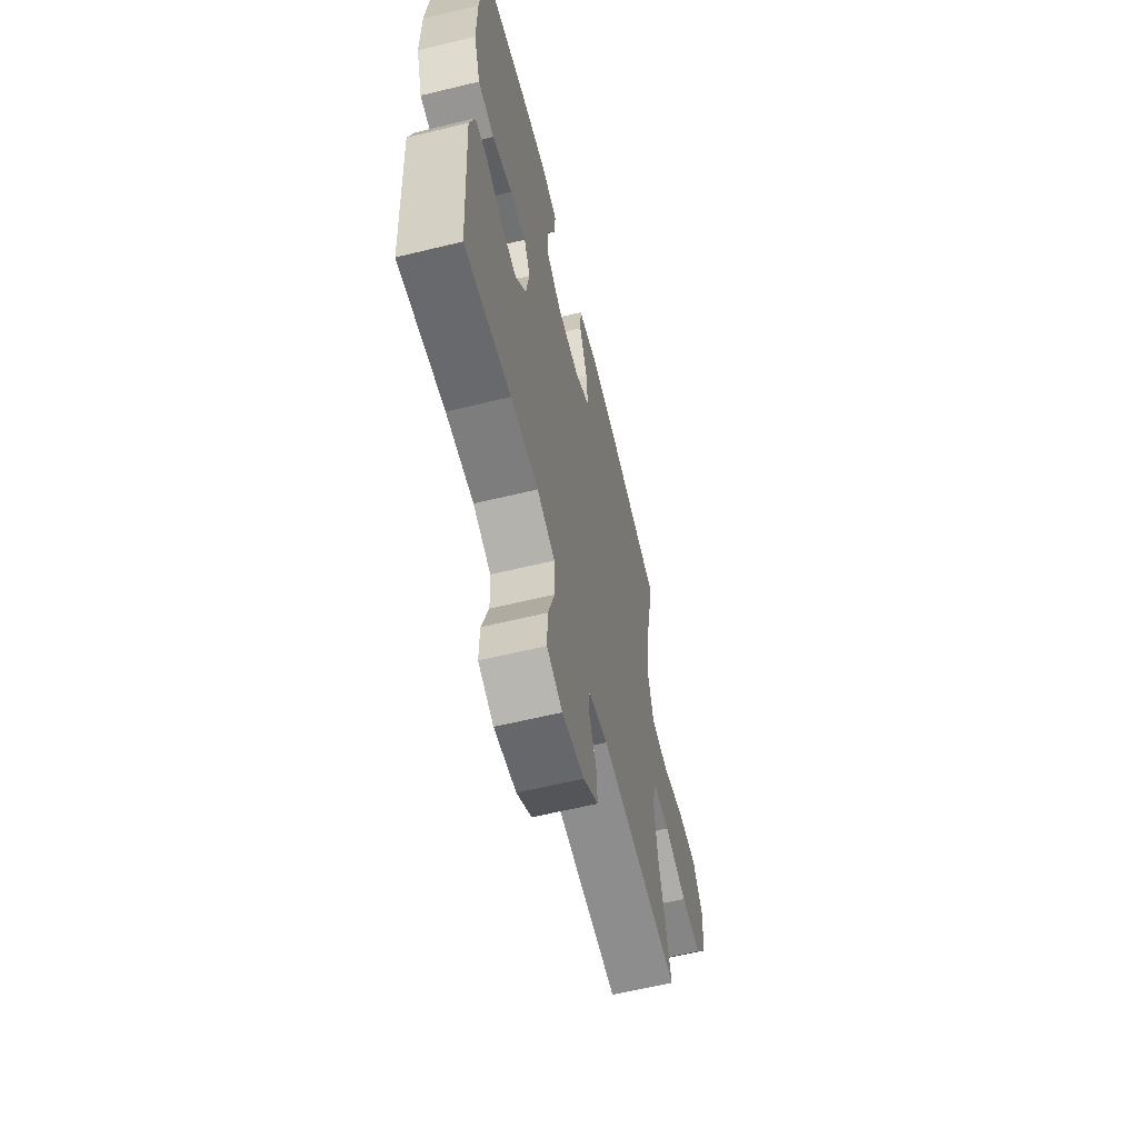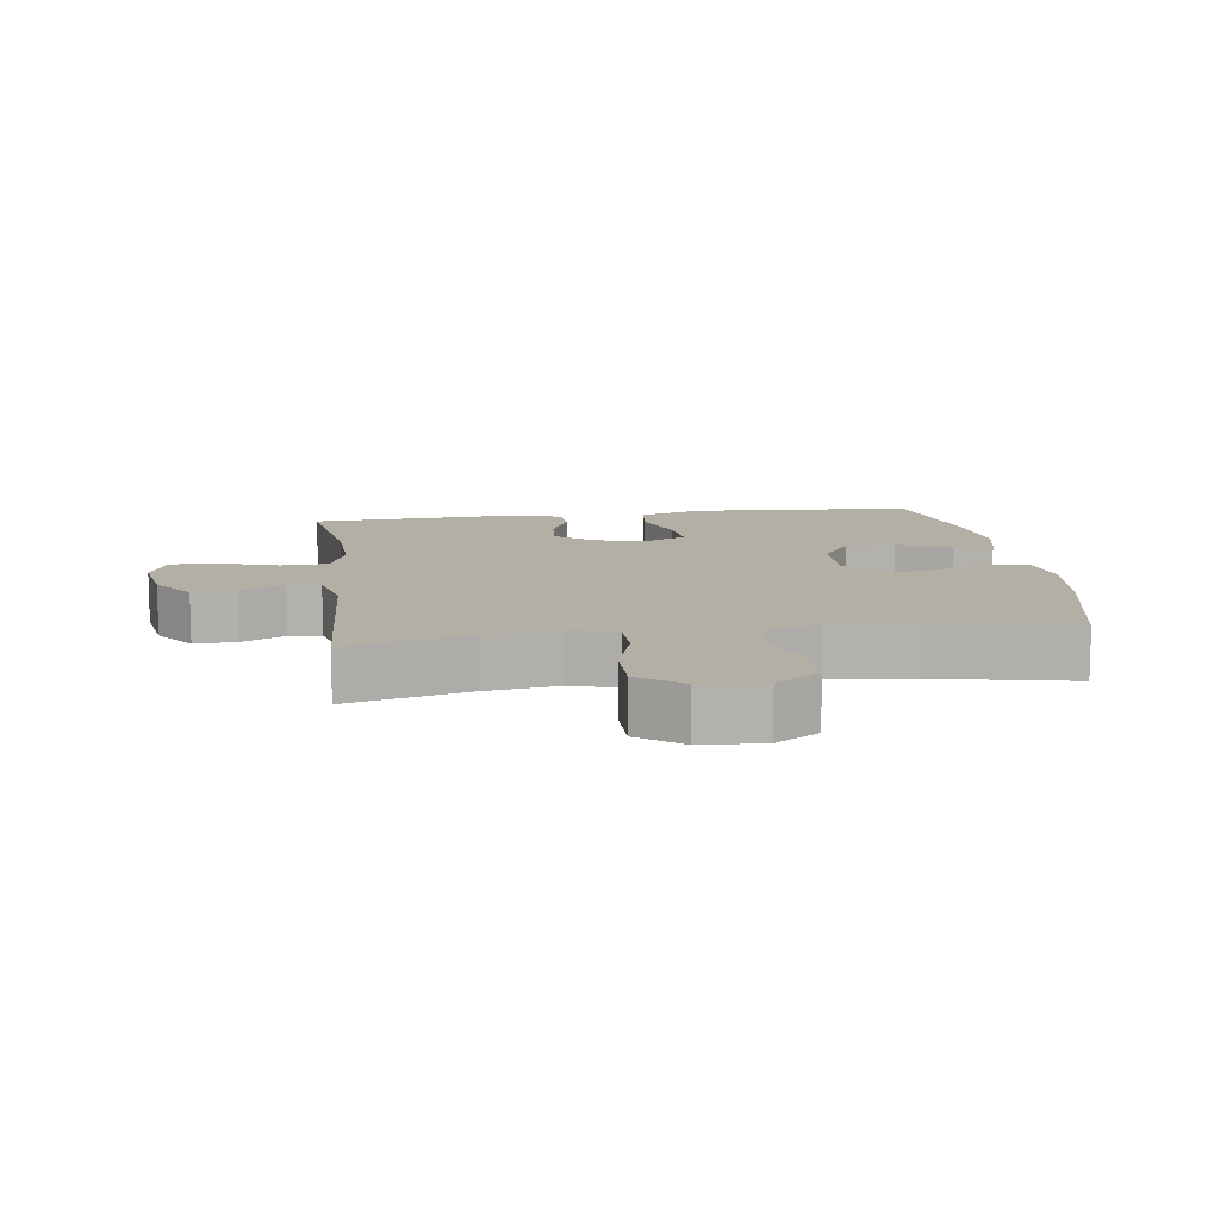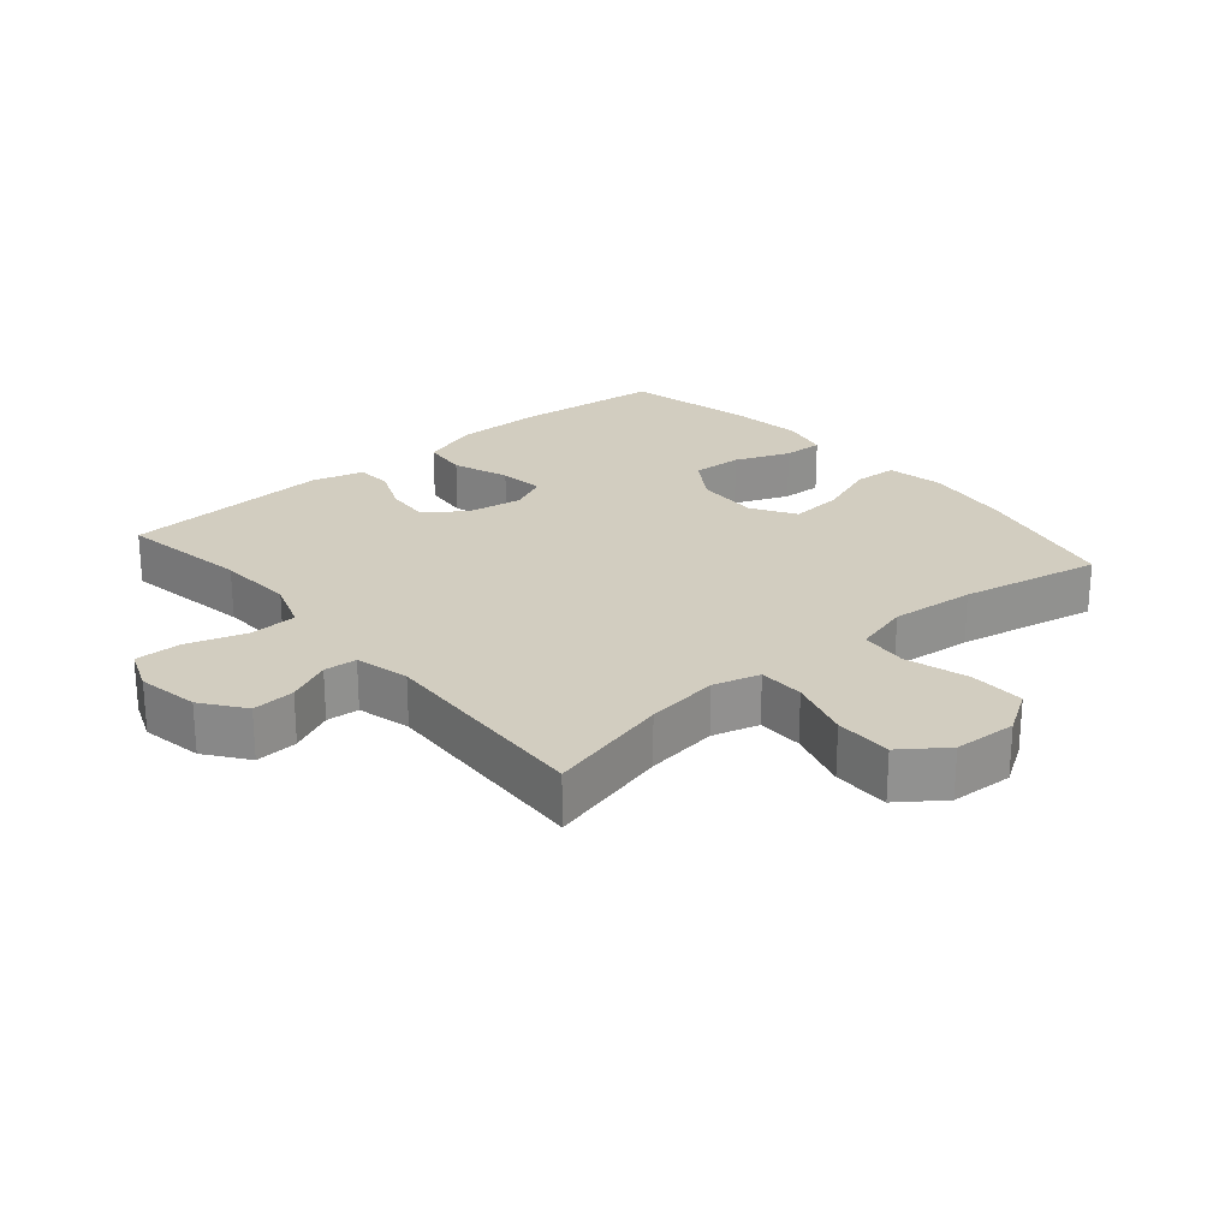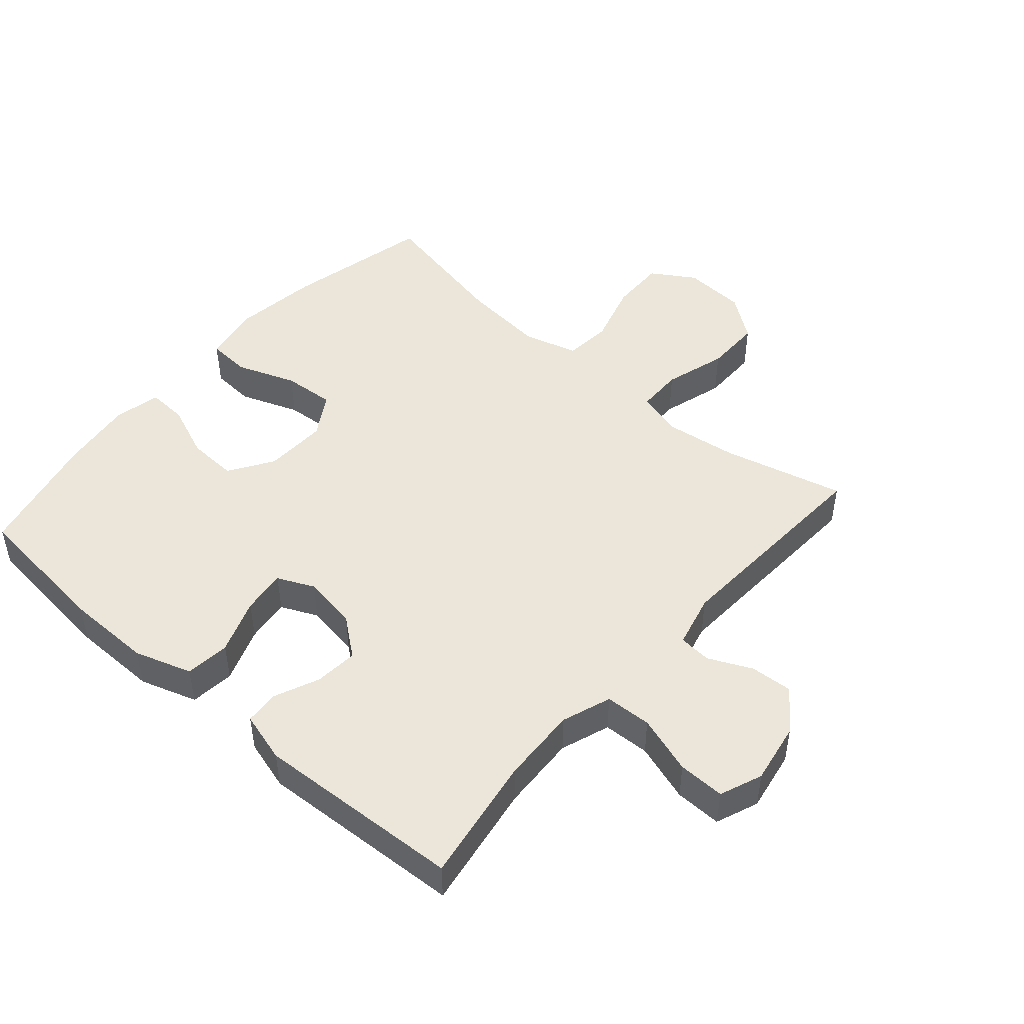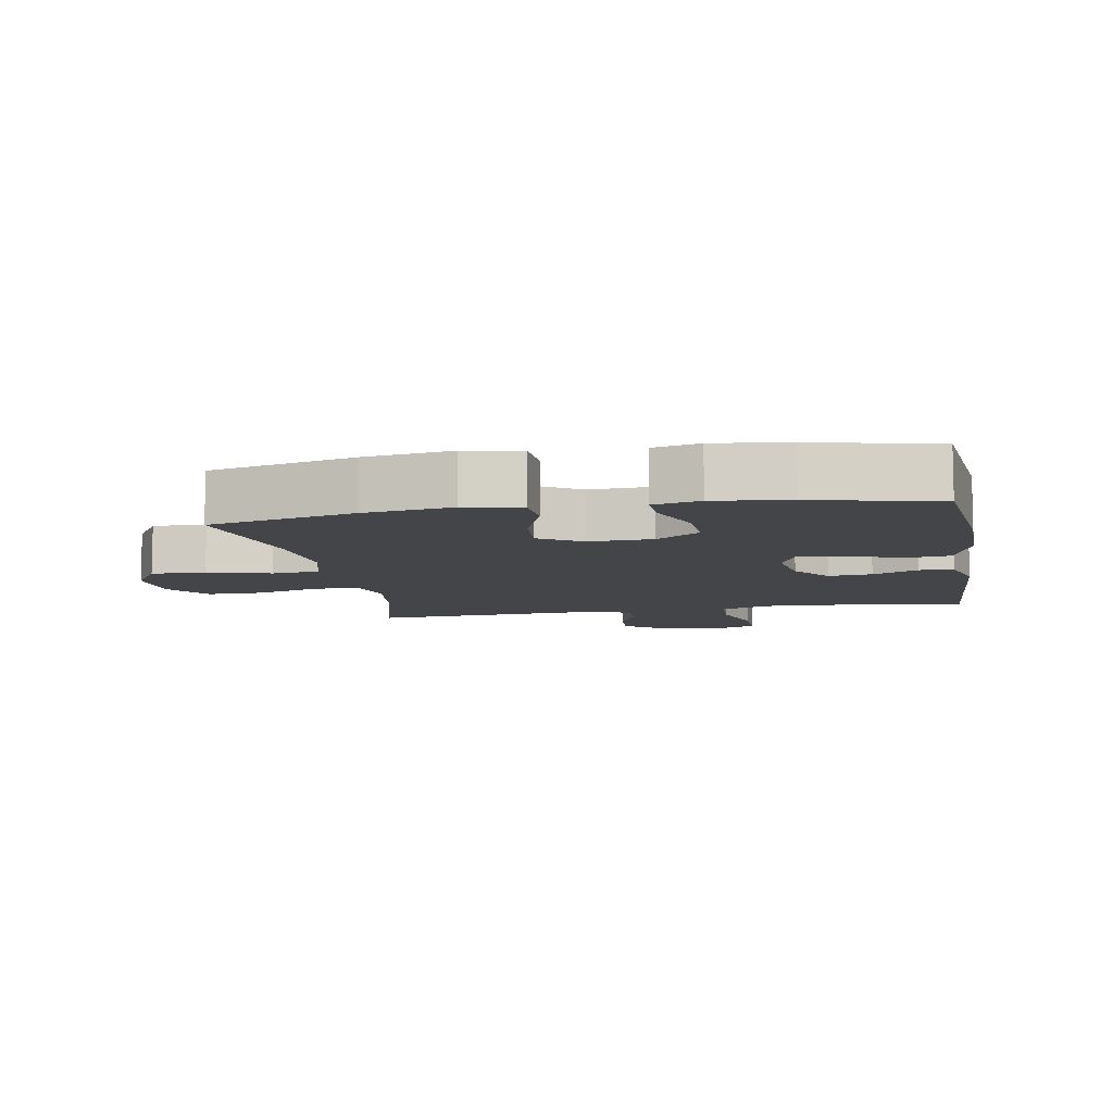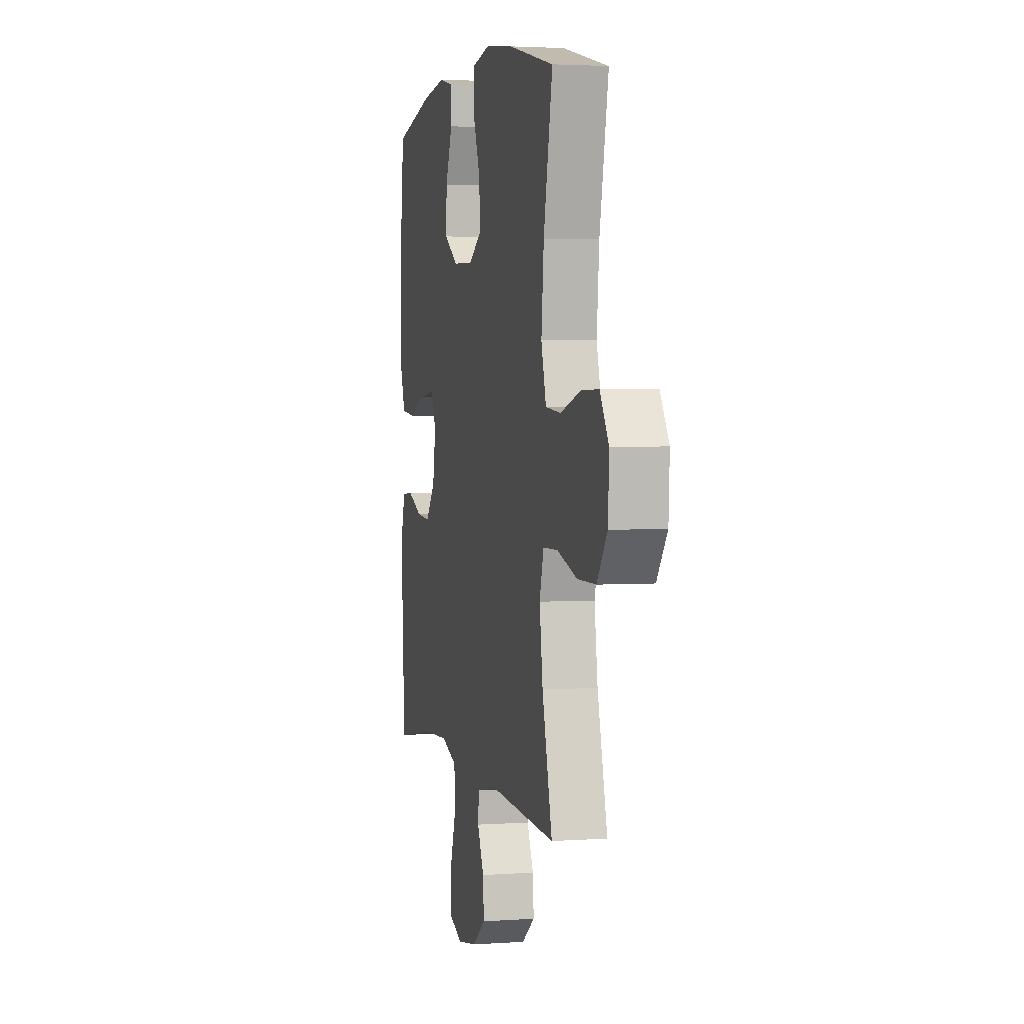
<metadata>
{"format":"obj","ext":"obj","renderer":"f3d","projection":"perspective","resolution":1024,"background":"white","views":[{"elev":-61.7,"azim":103.8,"up":"+Z"},{"elev":11.3,"azim":-97.6,"up":"+Y"},{"elev":24.4,"azim":-130.5,"up":"+Y"},{"elev":48.0,"azim":131.2,"up":"+Y"},{"elev":-8.9,"azim":10.3,"up":"+Y"},{"elev":3.0,"azim":-103.5,"up":"+Z"}]}
</metadata>
<code>
o path292
v 0.3358 0.0375 0.568
v 0.2191 0.0375 0.5835
v 0.146 0.0375 0.5671
v 0.1484 0.0375 0.5049
v 0.1828 0.0375 0.419
v 0.1862 0.0375 0.3404
v 0.1168 0.0375 0.2955
v 0.01691 0.0375 0.2921
v -0.05038 0.0375 0.3331
v -0.04364 0.0375 0.4153
v -0.00849 0.0375 0.5086
v -0.01232 0.0375 0.5768
v -0.1016 0.0375 0.5938
v -0.2389 0.0375 0.5752
v -0.4687 0.0375 0.5226
v -0.4245 0.0375 0.3032
v -0.4122 0.0375 0.1715
v -0.4363 0.0375 0.08443
v -0.5114 0.0375 0.07728
v -0.6107 0.0375 0.1064
v -0.6972 0.0375 0.1083
v -0.7402 0.0375 0.04025
v -0.7352 0.0375 -0.05844
v -0.6842 0.0375 -0.1278
v -0.5946 0.0375 -0.1278
v -0.4962 0.0375 -0.09835
v -0.4243 0.0375 -0.09939
v -0.404 0.0375 -0.1726
v -0.4197 0.0375 -0.287
v -0.4687 0.0375 -0.4793
v -0.1229 0.0375 -0.4611
v -0.03855 0.0375 -0.4821
v -0.03432 0.0375 -0.5334
v -0.06635 0.0375 -0.602
v -0.07106 0.0375 -0.6693
v -0.005448 0.0375 -0.7179
v 0.09108 0.0375 -0.7349
v 0.1585 0.0375 -0.7082
v 0.1571 0.0375 -0.6341
v 0.1276 0.0375 -0.5416
v 0.131 0.0375 -0.4678
v 0.2095 0.0375 -0.44
v 0.3304 0.0375 -0.4459
v 0.533 0.0375 -0.4793
v 0.5515 0.0375 -0.1513
v 0.5289 0.0375 -0.07132
v 0.4745 0.0375 -0.06739
v 0.4028 0.0375 -0.09824
v 0.3342 0.0375 -0.104
v 0.2872 0.0375 -0.04423
v 0.2727 0.0375 0.04331
v 0.2996 0.0375 0.1014
v 0.3698 0.0375 0.09287
v 0.4571 0.0375 0.06084
v 0.5279 0.0375 0.06848
v 0.5577 0.0375 0.159
v 0.5569 0.0375 0.2955
v 0.533 0.0375 0.5226
v 0.3358 -0.0375 0.568
v 0.2191 -0.0375 0.5835
v 0.146 -0.0375 0.5671
v 0.1484 -0.0375 0.5049
v 0.1828 -0.0375 0.419
v 0.1862 -0.0375 0.3404
v 0.1168 -0.0375 0.2955
v 0.01691 -0.0375 0.2921
v -0.05038 -0.0375 0.3331
v -0.04364 -0.0375 0.4153
v -0.00849 -0.0375 0.5086
v -0.01232 -0.0375 0.5768
v -0.1016 -0.0375 0.5938
v -0.2389 -0.0375 0.5752
v -0.4687 -0.0375 0.5226
v -0.4245 -0.0375 0.3032
v -0.4122 -0.0375 0.1715
v -0.4363 -0.0375 0.08443
v -0.5114 -0.0375 0.07728
v -0.6107 -0.0375 0.1064
v -0.6972 -0.0375 0.1083
v -0.7402 -0.0375 0.04025
v -0.7352 -0.0375 -0.05844
v -0.6842 -0.0375 -0.1278
v -0.5946 -0.0375 -0.1278
v -0.4962 -0.0375 -0.09835
v -0.4243 -0.0375 -0.09939
v -0.404 -0.0375 -0.1726
v -0.4197 -0.0375 -0.287
v -0.4687 -0.0375 -0.4793
v -0.1229 -0.0375 -0.4611
v -0.03855 -0.0375 -0.4821
v -0.03432 -0.0375 -0.5334
v -0.06635 -0.0375 -0.602
v -0.07106 -0.0375 -0.6693
v -0.005448 -0.0375 -0.7179
v 0.09108 -0.0375 -0.7349
v 0.1585 -0.0375 -0.7082
v 0.1571 -0.0375 -0.6341
v 0.1276 -0.0375 -0.5416
v 0.131 -0.0375 -0.4678
v 0.2095 -0.0375 -0.44
v 0.3304 -0.0375 -0.4459
v 0.533 -0.0375 -0.4793
v 0.5515 -0.0375 -0.1513
v 0.5289 -0.0375 -0.07132
v 0.4745 -0.0375 -0.06739
v 0.4028 -0.0375 -0.09824
v 0.3342 -0.0375 -0.104
v 0.2872 -0.0375 -0.04423
v 0.2727 -0.0375 0.04331
v 0.2996 -0.0375 0.1014
v 0.3698 -0.0375 0.09287
v 0.4571 -0.0375 0.06084
v 0.5279 -0.0375 0.06848
v 0.5577 -0.0375 0.159
v 0.5569 -0.0375 0.2955
v 0.533 -0.0375 0.5226
v 0.5279 0.0375 0.06848
v 0.5279 0.0375 0.06848
v 0.5577 0.0375 0.159
v 0.5569 0.0375 0.2955
v 0.5515 0.0375 -0.1513
v 0.5289 0.0375 -0.07132
v 0.5289 0.0375 -0.07132
v 0.533 0.0375 -0.4793
v 0.533 0.0375 -0.4793
v 0.533 0.0375 0.5226
v 0.533 0.0375 0.5226
v 0.4745 0.0375 -0.06739
v 0.4571 0.0375 0.06084
v 0.4028 0.0375 -0.09824
v 0.3698 0.0375 0.09287
v 0.3358 0.0375 0.568
v 0.3304 0.0375 -0.4459
v 0.3342 0.0375 -0.104
v 0.2996 0.0375 0.1014
v 0.2996 0.0375 0.1014
v 0.2191 0.0375 0.5835
v 0.2872 0.0375 -0.04423
v 0.2095 0.0375 -0.44
v 0.2727 0.0375 0.04331
v 0.1828 0.0375 0.419
v 0.1862 0.0375 0.3404
v 0.146 0.0375 0.5671
v 0.146 0.0375 0.5671
v 0.131 0.0375 -0.4678
v 0.131 0.0375 -0.4678
v 0.1168 0.0375 0.2955
v 0.1484 0.0375 0.5049
v 0.09108 0.0375 -0.7349
v 0.1585 0.0375 -0.7082
v 0.1585 0.0375 -0.7082
v 0.1571 0.0375 -0.6341
v 0.1276 0.0375 -0.5416
v 0.01691 0.0375 0.2921
v -0.005448 0.0375 -0.7179
v -0.05038 0.0375 0.3331
v -0.05038 0.0375 0.3331
v -0.07106 0.0375 -0.6693
v -0.04364 0.0375 0.4153
v -0.00849 0.0375 0.5086
v -0.01232 0.0375 0.5768
v -0.01232 0.0375 0.5768
v -0.1016 0.0375 0.5938
v -0.06635 0.0375 -0.602
v -0.03432 0.0375 -0.5334
v -0.03855 0.0375 -0.4821
v -0.03855 0.0375 -0.4821
v -0.1229 0.0375 -0.4611
v -0.2389 0.0375 0.5752
v -0.4687 0.0375 -0.4793
v -0.4687 0.0375 -0.4793
v -0.404 0.0375 -0.1726
v -0.4197 0.0375 -0.287
v -0.4243 0.0375 -0.09939
v -0.4243 0.0375 -0.09939
v -0.4122 0.0375 0.1715
v -0.4363 0.0375 0.08443
v -0.4363 0.0375 0.08443
v -0.4245 0.0375 0.3032
v -0.4962 0.0375 -0.09835
v -0.5114 0.0375 0.07728
v -0.4687 0.0375 0.5226
v -0.4687 0.0375 0.5226
v -0.5946 0.0375 -0.1278
v -0.6107 0.0375 0.1064
v -0.6842 0.0375 -0.1278
v -0.6972 0.0375 0.1083
v -0.7352 0.0375 -0.05844
v -0.7402 0.0375 0.04025
v 0.5279 -0.0375 0.06848
v 0.5279 -0.0375 0.06848
v 0.5577 -0.0375 0.159
v 0.5569 -0.0375 0.2955
v 0.5515 -0.0375 -0.1513
v 0.5289 -0.0375 -0.07132
v 0.5289 -0.0375 -0.07132
v 0.533 -0.0375 -0.4793
v 0.533 -0.0375 -0.4793
v 0.533 -0.0375 0.5226
v 0.533 -0.0375 0.5226
v 0.4745 -0.0375 -0.06739
v 0.4571 -0.0375 0.06084
v 0.4028 -0.0375 -0.09824
v 0.3698 -0.0375 0.09287
v 0.3358 -0.0375 0.568
v 0.3304 -0.0375 -0.4459
v 0.3342 -0.0375 -0.104
v 0.2996 -0.0375 0.1014
v 0.2996 -0.0375 0.1014
v 0.2191 -0.0375 0.5835
v 0.2872 -0.0375 -0.04423
v 0.2095 -0.0375 -0.44
v 0.2727 -0.0375 0.04331
v 0.1828 -0.0375 0.419
v 0.1862 -0.0375 0.3404
v 0.146 -0.0375 0.5671
v 0.146 -0.0375 0.5671
v 0.131 -0.0375 -0.4678
v 0.131 -0.0375 -0.4678
v 0.1168 -0.0375 0.2955
v 0.1484 -0.0375 0.5049
v 0.09108 -0.0375 -0.7349
v 0.1585 -0.0375 -0.7082
v 0.1585 -0.0375 -0.7082
v 0.1571 -0.0375 -0.6341
v 0.1276 -0.0375 -0.5416
v 0.01691 -0.0375 0.2921
v -0.005448 -0.0375 -0.7179
v -0.05038 -0.0375 0.3331
v -0.05038 -0.0375 0.3331
v -0.07106 -0.0375 -0.6693
v -0.04364 -0.0375 0.4153
v -0.00849 -0.0375 0.5086
v -0.01232 -0.0375 0.5768
v -0.01232 -0.0375 0.5768
v -0.1016 -0.0375 0.5938
v -0.06635 -0.0375 -0.602
v -0.03432 -0.0375 -0.5334
v -0.03855 -0.0375 -0.4821
v -0.03855 -0.0375 -0.4821
v -0.1229 -0.0375 -0.4611
v -0.2389 -0.0375 0.5752
v -0.4687 -0.0375 -0.4793
v -0.4687 -0.0375 -0.4793
v -0.404 -0.0375 -0.1726
v -0.4197 -0.0375 -0.287
v -0.4243 -0.0375 -0.09939
v -0.4243 -0.0375 -0.09939
v -0.4122 -0.0375 0.1715
v -0.4363 -0.0375 0.08443
v -0.4363 -0.0375 0.08443
v -0.4245 -0.0375 0.3032
v -0.4962 -0.0375 -0.09835
v -0.5114 -0.0375 0.07728
v -0.4687 -0.0375 0.5226
v -0.4687 -0.0375 0.5226
v -0.5946 -0.0375 -0.1278
v -0.6107 -0.0375 0.1064
v -0.6842 -0.0375 -0.1278
v -0.6972 -0.0375 0.1083
v -0.7352 -0.0375 -0.05844
v -0.7402 -0.0375 0.04025
f 227 229 249
f 192 202 190
f 212 211 218
f 214 210 221
f 204 202 192
f 238 218 239
f 254 253 250
f 211 212 207
f 194 206 197
f 225 222 223
f 215 205 214
f 207 206 203
f 203 206 194
f 193 204 192
f 204 215 208
f 247 227 250
f 249 229 252
f 220 208 215
f 258 257 254
f 221 210 216
f 206 207 212
f 228 226 237
f 241 239 211
f 227 213 220
f 257 258 261
f 205 215 193
f 213 208 220
f 205 193 199
f 247 250 253
f 203 194 201
f 261 258 262
f 252 229 242
f 193 215 204
f 250 227 249
f 252 242 255
f 245 227 247
f 262 258 260
f 239 218 211
f 238 226 218
f 222 225 228
f 214 205 210
f 245 213 227
f 231 228 237
f 253 254 257
f 237 226 238
f 226 228 225
f 242 232 236
f 211 213 245
f 201 194 195
f 259 257 261
f 246 241 245
f 236 233 234
f 241 211 245
f 241 246 243
f 242 229 232
f 232 233 236
f 118 56 114 191
f 56 57 115 114
f 45 123 196 103
f 125 45 103 198
f 57 127 200 115
f 46 47 105 104
f 54 55 113 112
f 47 48 106 105
f 53 54 112 111
f 58 1 59 116
f 43 44 102 101
f 48 49 107 106
f 136 53 111 209
f 1 2 60 59
f 49 50 108 107
f 42 43 101 100
f 51 52 110 109
f 50 51 109 108
f 5 6 64 63
f 2 144 217 60
f 146 42 100 219
f 6 7 65 64
f 4 5 63 62
f 3 4 62 61
f 37 151 224 95
f 38 39 97 96
f 39 40 98 97
f 40 41 99 98
f 7 8 66 65
f 36 37 95 94
f 8 157 230 66
f 35 36 94 93
f 10 11 69 68
f 11 162 235 69
f 12 13 71 70
f 34 35 93 92
f 33 34 92 91
f 167 33 91 240
f 31 32 90 89
f 9 10 68 67
f 13 14 72 71
f 171 31 89 244
f 28 29 87 86
f 175 28 86 248
f 17 178 251 75
f 16 17 75 74
f 26 27 85 84
f 18 19 77 76
f 183 16 74 256
f 14 15 73 72
f 29 30 88 87
f 25 26 84 83
f 19 20 78 77
f 24 25 83 82
f 20 21 79 78
f 23 24 82 81
f 22 23 81 80
f 21 22 80 79
f 154 176 156
f 119 117 129
f 139 145 138
f 141 148 137
f 131 119 129
f 165 166 145
f 181 177 180
f 138 134 139
f 121 124 133
f 152 150 149
f 142 141 132
f 134 130 133
f 130 121 133
f 120 119 131
f 131 135 142
f 174 177 154
f 176 179 156
f 147 142 135
f 185 181 184
f 148 143 137
f 133 139 134
f 155 164 153
f 168 138 166
f 154 147 140
f 184 188 185
f 132 120 142
f 140 147 135
f 132 126 120
f 174 180 177
f 130 128 121
f 188 189 185
f 179 169 156
f 120 131 142
f 177 176 154
f 179 182 169
f 172 174 154
f 189 187 185
f 166 138 145
f 165 145 153
f 149 155 152
f 141 137 132
f 172 154 140
f 158 164 155
f 180 184 181
f 164 165 153
f 153 152 155
f 169 163 159
f 138 172 140
f 128 122 121
f 186 188 184
f 173 172 168
f 163 161 160
f 168 172 138
f 168 170 173
f 169 159 156
f 159 163 160

</code>
